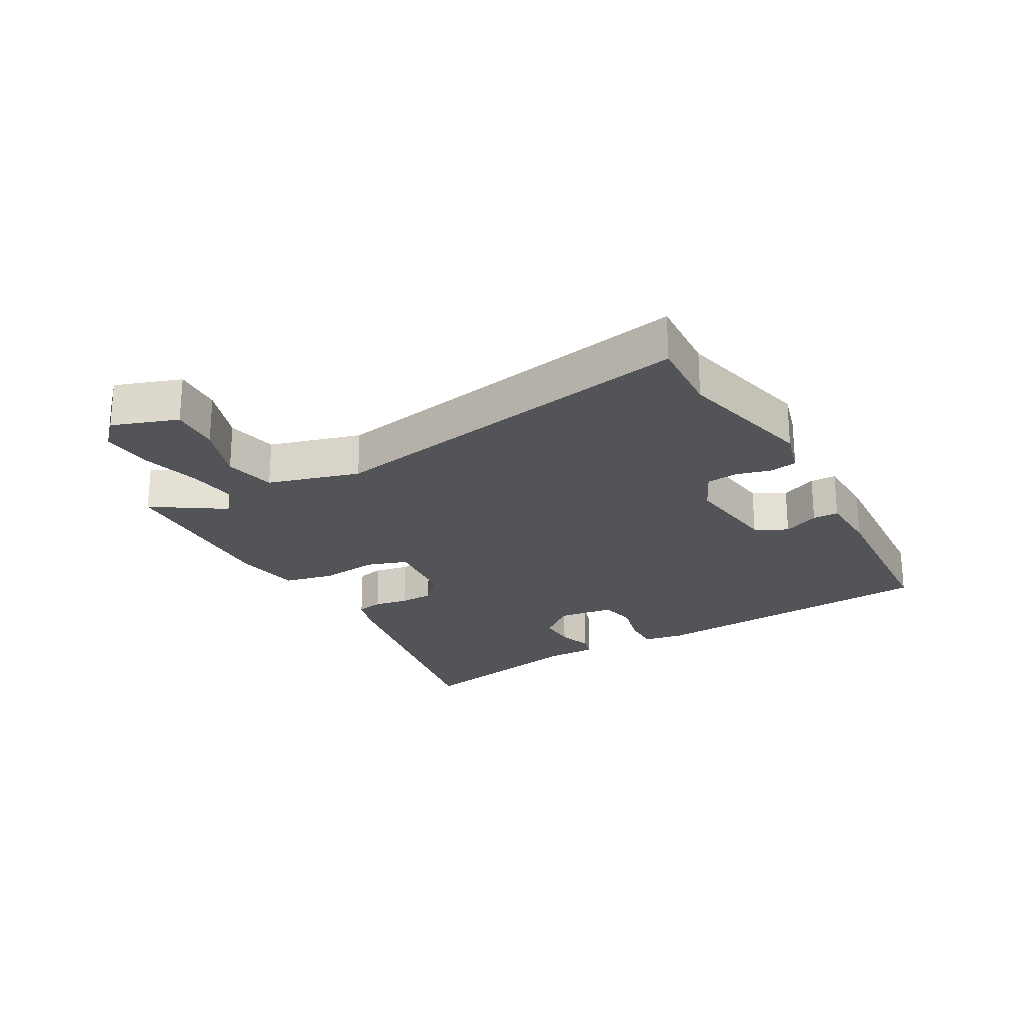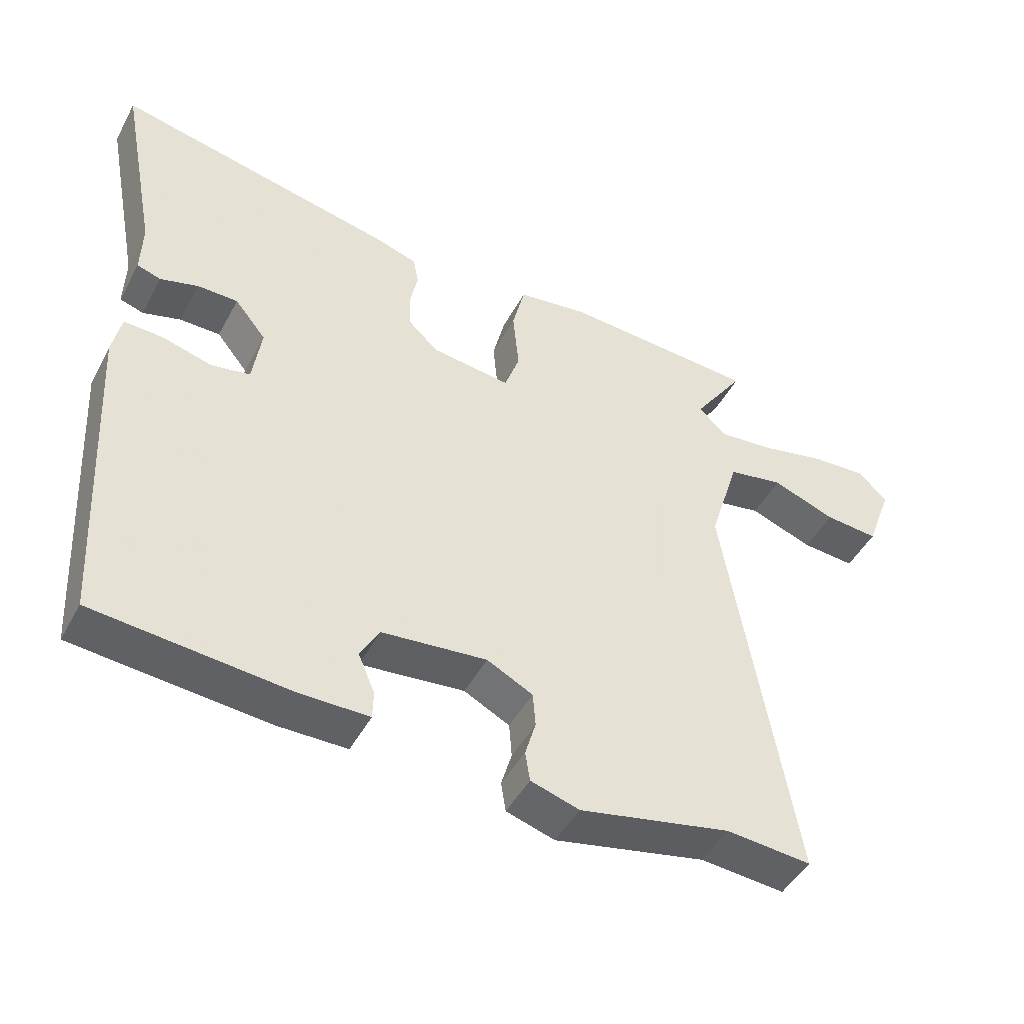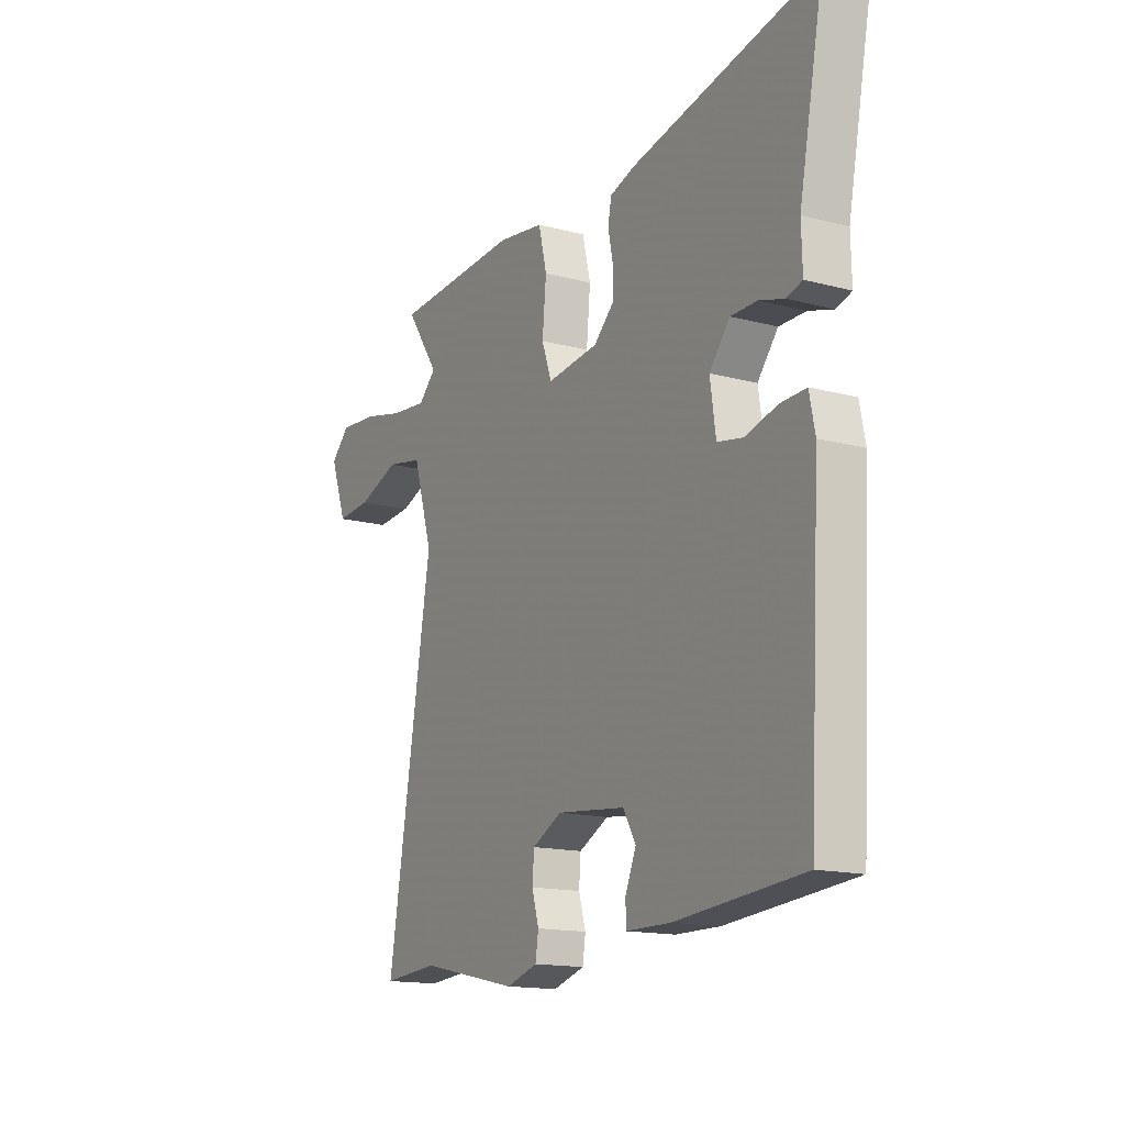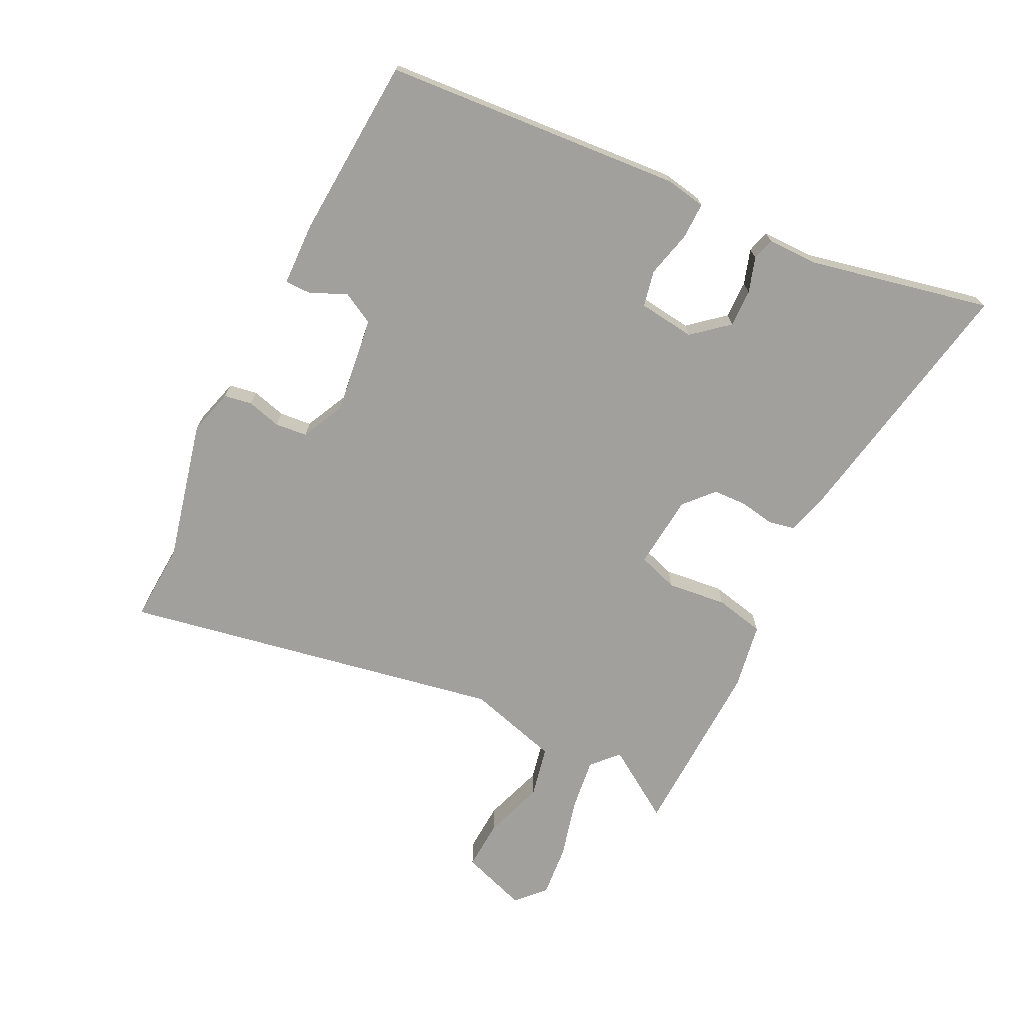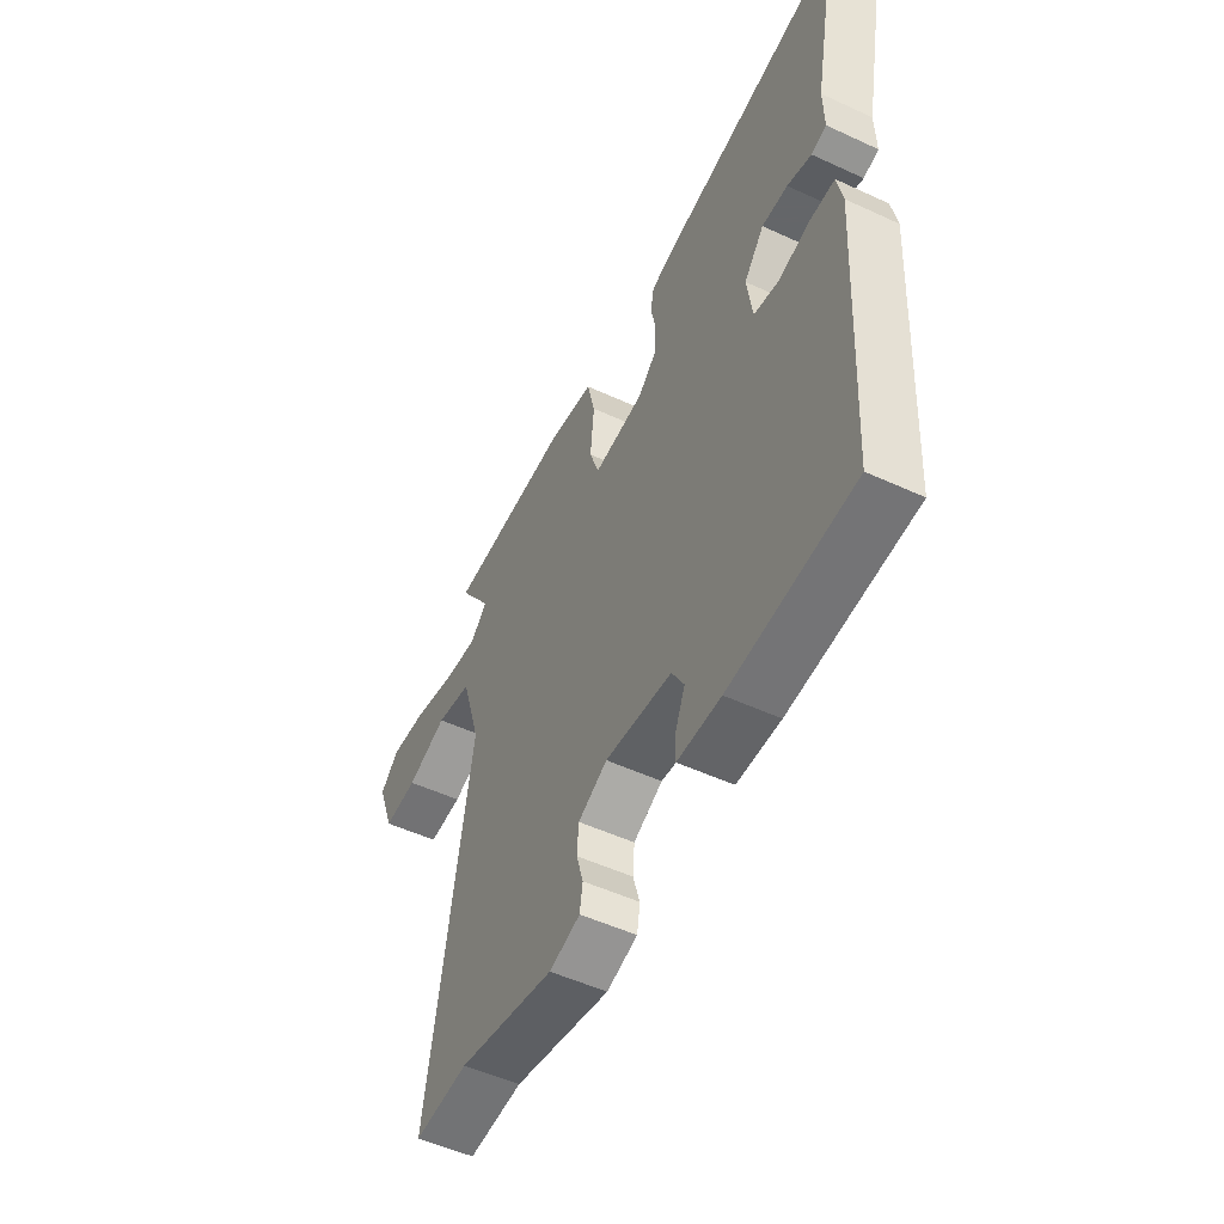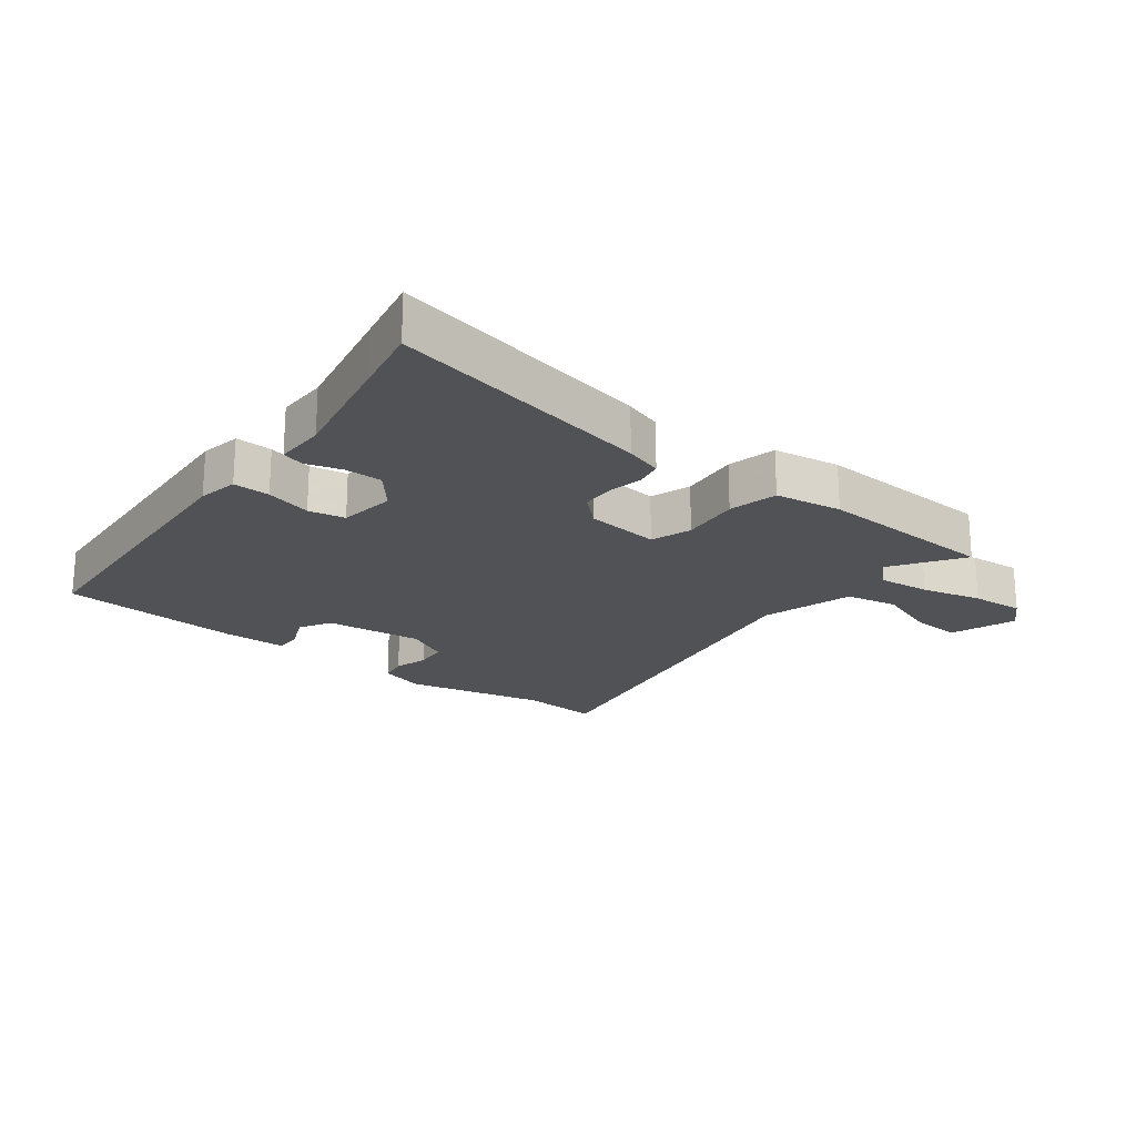
<metadata>
{"format":"obj","ext":"obj","renderer":"f3d","projection":"perspective","resolution":1024,"background":"white","views":[{"elev":-23.4,"azim":120.5,"up":"+Y"},{"elev":-46.7,"azim":-27.1,"up":"+Z"},{"elev":-15.3,"azim":-119.5,"up":"+Z"},{"elev":-71.6,"azim":-115.1,"up":"+Y"},{"elev":-51.7,"azim":-116.6,"up":"+Z"},{"elev":-20.8,"azim":-37.3,"up":"+Y"}]}
</metadata>
<code>
v 0.57 0.07 0.496
v 0.493 0.07 0.383
v 0.534 0.07 0.343
v 0.618 0.07 0.352
v 0.716 0.07 0.375
v 0.801 0.07 0.381
v 0.845 0.07 0.338
v 0.806 0.07 0.232
v 0.725 0.07 0.238
v 0.629 0.07 0.273
v 0.545 0.07 0.257
v 0.5 0.07 0.109
v 0.603 0.07 -0.508
v 0.475 0.07 -0.498
v 0.247 0.07 -0.547
v 0.174 0.07 -0.525
v 0.167 0.07 -0.48
v 0.183 0.07 -0.425
v 0.179 0.07 -0.373
v 0.11 0.07 -0.338
v -0.048 0.07 -0.355
v -0.077 0.07 -0.406
v -0.052 0.07 -0.465
v -0.053 0.07 -0.507
v -0.156 0.07 -0.508
v -0.449 0.07 -0.483
v -0.476 0.07 0
v -0.463 0.07 0.065
v -0.404 0.07 0.063
v -0.33 0.07 0.043
v -0.271 0.07 0.054
v -0.258 0.07 0.145
v -0.305 0.07 0.203
v -0.366 0.07 0.203
v -0.423 0.07 0.186
v -0.459 0.07 0.197
v -0.457 0.07 0.278
v -0.494 0.07 0.469
v -0.514 0.07 0.573
v -0.087 0.07 0.485
v -0.027 0.07 0.466
v -0.019 0.07 0.423
v -0.03 0.07 0.368
v -0.029 0.07 0.313
v 0.017 0.07 0.27
v 0.136 0.07 0.256
v 0.159 0.07 0.321
v 0.15 0.07 0.417
v 0.169 0.07 0.496
v 0.277 0.07 0.512
v 0.57 0 0.496
v 0.493 0 0.383
v 0.534 0 0.343
v 0.618 0 0.352
v 0.716 0 0.375
v 0.801 0 0.381
v 0.845 0 0.338
v 0.806 0 0.232
v 0.725 0 0.238
v 0.629 0 0.273
v 0.545 0 0.257
v 0.5 0 0.109
v 0.603 0 -0.508
v 0.475 0 -0.498
v 0.247 0 -0.547
v 0.174 0 -0.525
v 0.167 0 -0.48
v 0.183 0 -0.425
v 0.179 0 -0.373
v 0.11 0 -0.338
v -0.048 0 -0.355
v -0.077 0 -0.406
v -0.052 0 -0.465
v -0.053 0 -0.507
v -0.156 0 -0.508
v -0.449 0 -0.483
v -0.476 0 0
v -0.463 0 0.065
v -0.404 0 0.063
v -0.33 0 0.043
v -0.271 0 0.054
v -0.258 0 0.145
v -0.305 0 0.203
v -0.366 0 0.203
v -0.423 0 0.186
v -0.459 0 0.197
v -0.457 0 0.278
v -0.494 0 0.469
v -0.514 0 0.573
v -0.087 0 0.485
v -0.027 0 0.466
v -0.019 0 0.423
v -0.03 0 0.368
v -0.029 0 0.313
v 0.017 0 0.27
v 0.136 0 0.256
v 0.159 0 0.321
v 0.15 0 0.417
v 0.169 0 0.496
v 0.277 0 0.512
f 50 1 2
f 49 50 2
f 48 49 2
f 47 48 2
f 46 47 2 3
f 41 42 43
f 40 41 43
f 39 40 43
f 38 39 43
f 37 38 43
f 37 43 44
f 36 37 44
f 35 36 44
f 34 35 44
f 33 34 44 45
f 28 29 30
f 27 28 30
f 26 27 30
f 25 26 30
f 24 25 30
f 23 24 30
f 22 23 30
f 21 22 30 31
f 20 21 31 32
f 16 17 18
f 15 16 18
f 14 15 18
f 14 18 19
f 13 14 19
f 12 13 19
f 19 20 32
f 12 19 32
f 11 12 32
f 8 9 10
f 7 8 10
f 6 7 10
f 5 6 10
f 4 5 10
f 10 11 32
f 4 10 32
f 3 4 32
f 46 3 32
f 32 33 45 46
f 52 51 100
f 52 100 99
f 52 99 98
f 52 98 97
f 53 52 97 96
f 93 92 91
f 93 91 90
f 93 90 89
f 93 89 88
f 93 88 87
f 94 93 87
f 94 87 86
f 94 86 85
f 94 85 84
f 95 94 84 83
f 80 79 78
f 80 78 77
f 80 77 76
f 80 76 75
f 80 75 74
f 80 74 73
f 80 73 72
f 81 80 72 71
f 82 81 71 70
f 68 67 66
f 68 66 65
f 68 65 64
f 69 68 64
f 69 64 63
f 69 63 62
f 82 70 69
f 82 69 62
f 82 62 61
f 60 59 58
f 60 58 57
f 60 57 56
f 60 56 55
f 60 55 54
f 82 61 60
f 82 60 54
f 82 54 53
f 82 53 96
f 96 95 83 82
f 1 51 52 2
f 2 52 53 3
f 3 53 54 4
f 4 54 55 5
f 5 55 56 6
f 6 56 57 7
f 7 57 58 8
f 8 58 59 9
f 9 59 60 10
f 10 60 61 11
f 11 61 62 12
f 12 62 63 13
f 13 63 64 14
f 14 64 65 15
f 15 65 66 16
f 16 66 67 17
f 17 67 68 18
f 18 68 69 19
f 19 69 70 20
f 20 70 71 21
f 21 71 72 22
f 22 72 73 23
f 23 73 74 24
f 24 74 75 25
f 25 75 76 26
f 26 76 77 27
f 27 77 78 28
f 28 78 79 29
f 29 79 80 30
f 30 80 81 31
f 31 81 82 32
f 32 82 83 33
f 33 83 84 34
f 34 84 85 35
f 35 85 86 36
f 36 86 87 37
f 37 87 88 38
f 38 88 89 39
f 39 89 90 40
f 40 90 91 41
f 41 91 92 42
f 42 92 93 43
f 43 93 94 44
f 44 94 95 45
f 45 95 96 46
f 46 96 97 47
f 47 97 98 48
f 48 98 99 49
f 49 99 100 50
f 50 100 51 1

</code>
